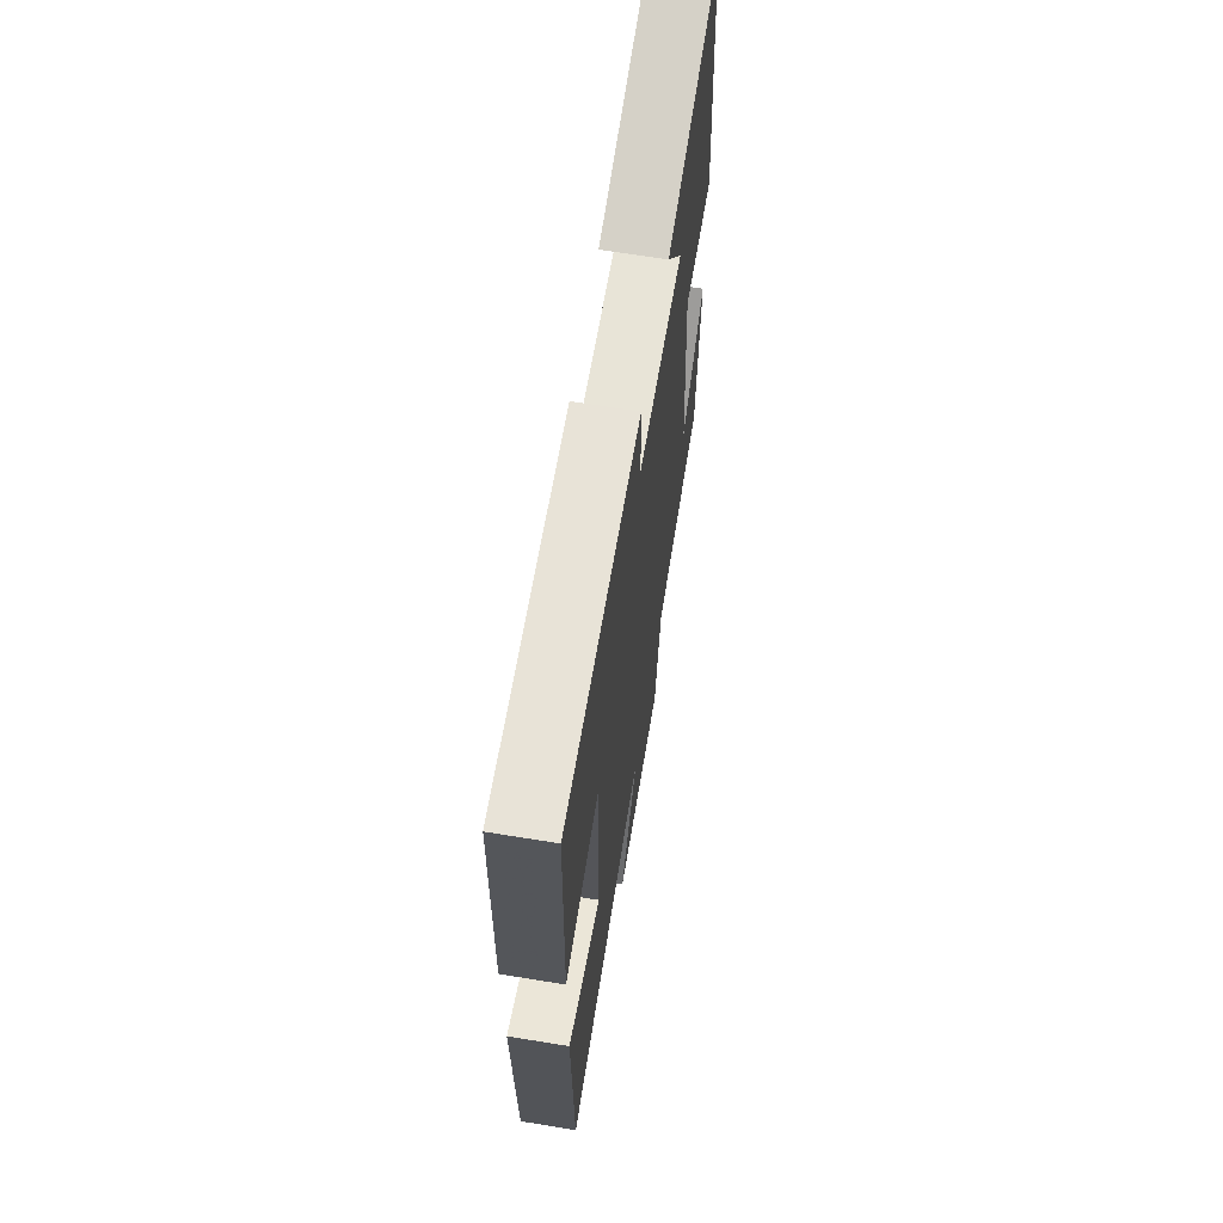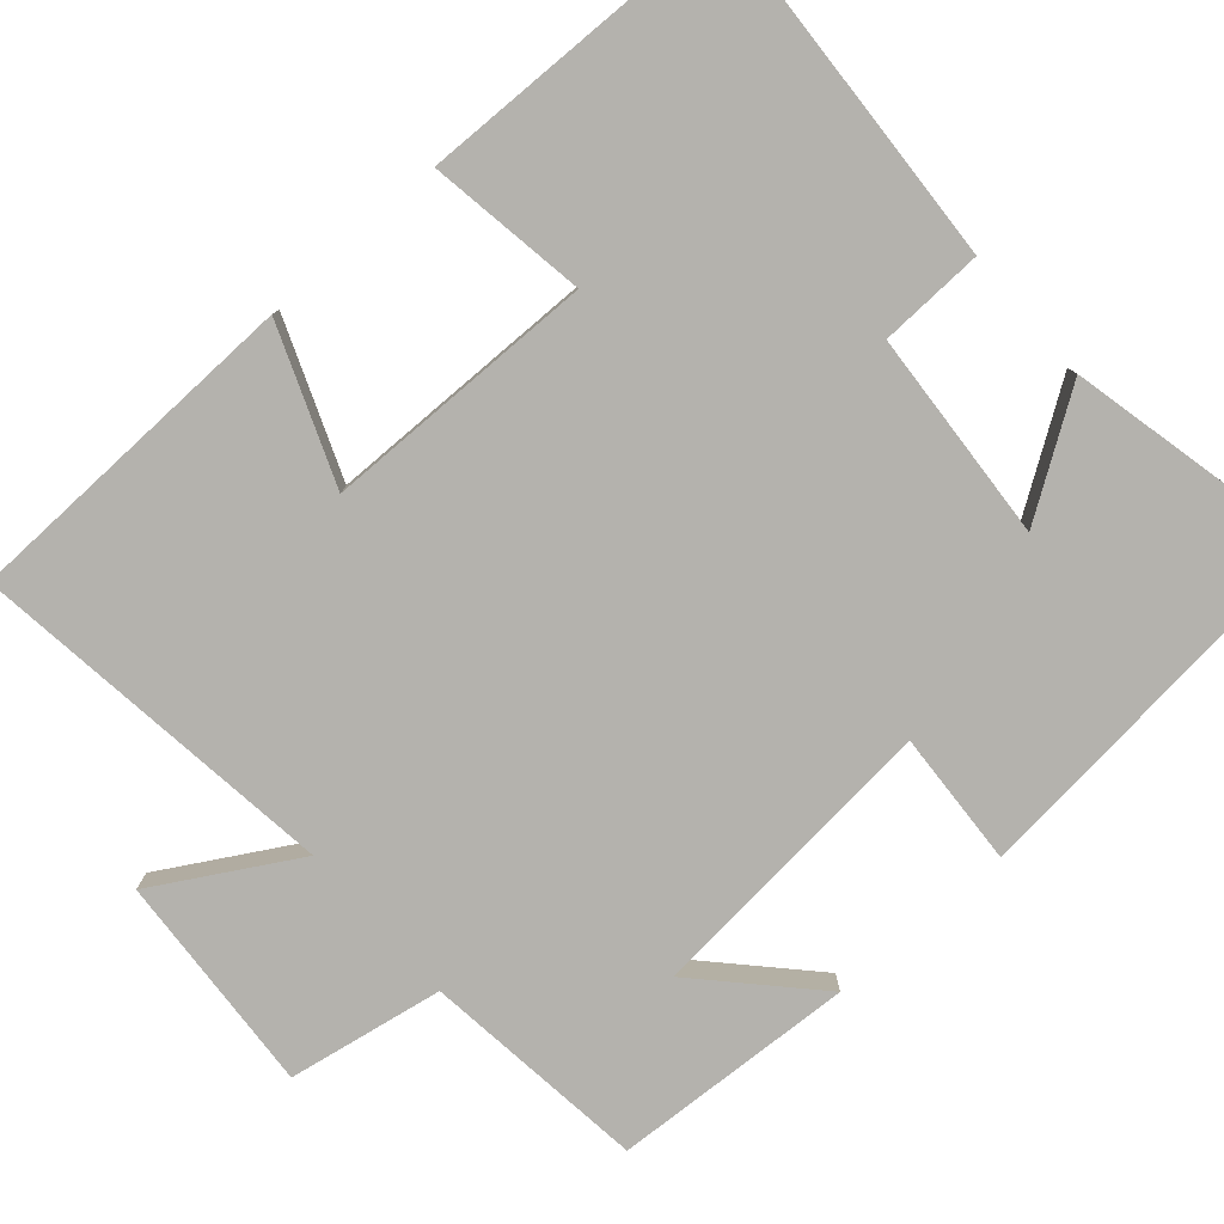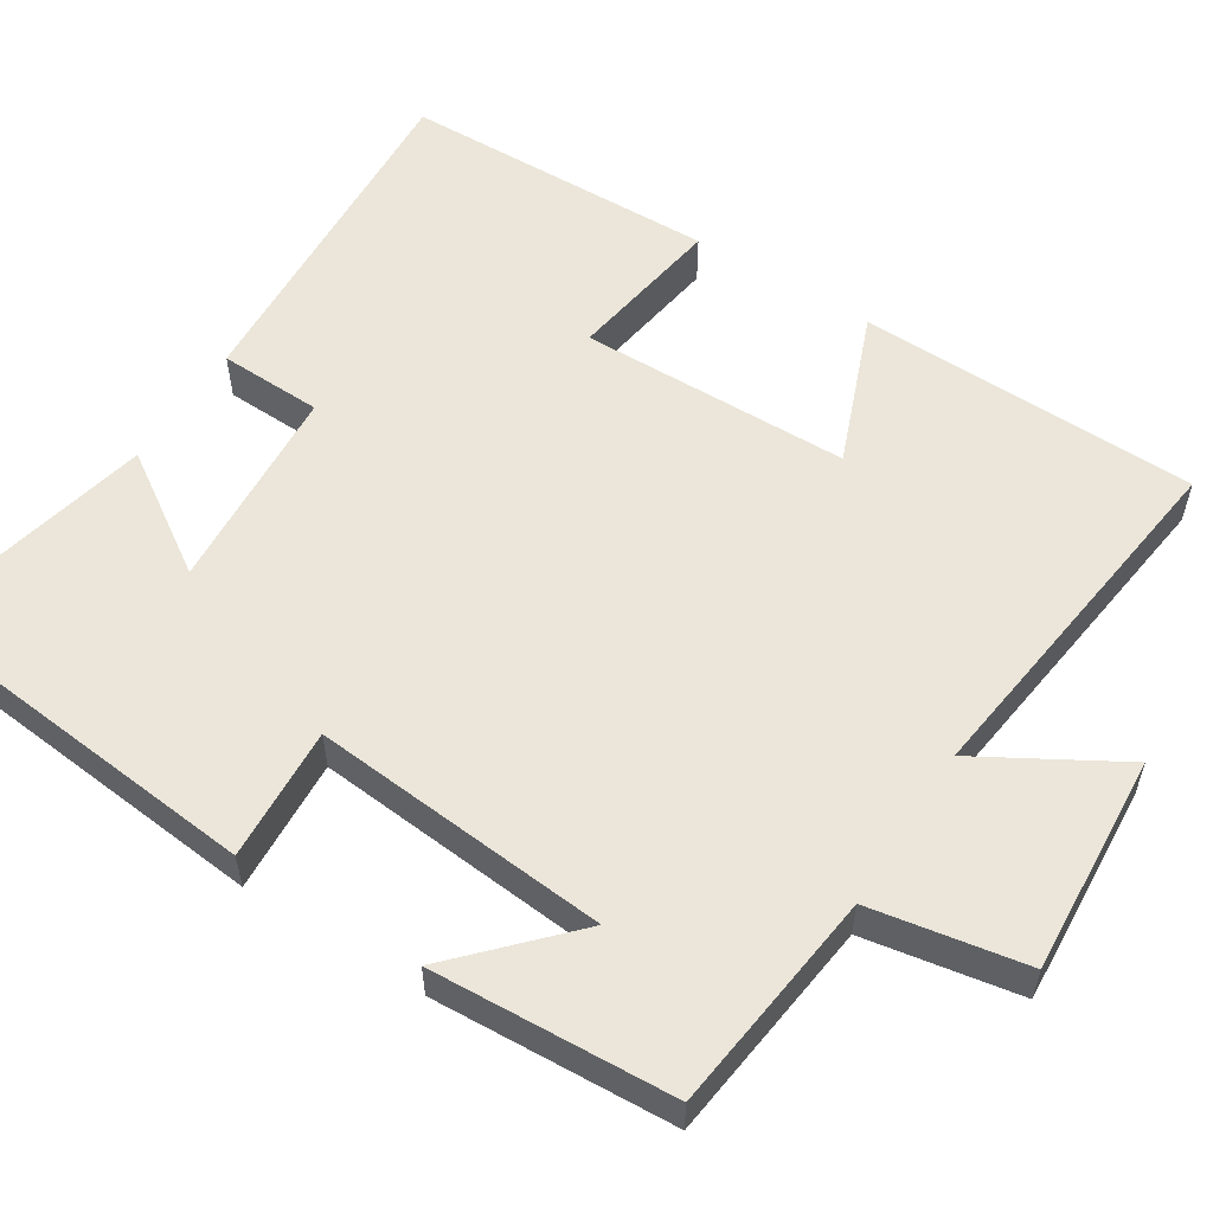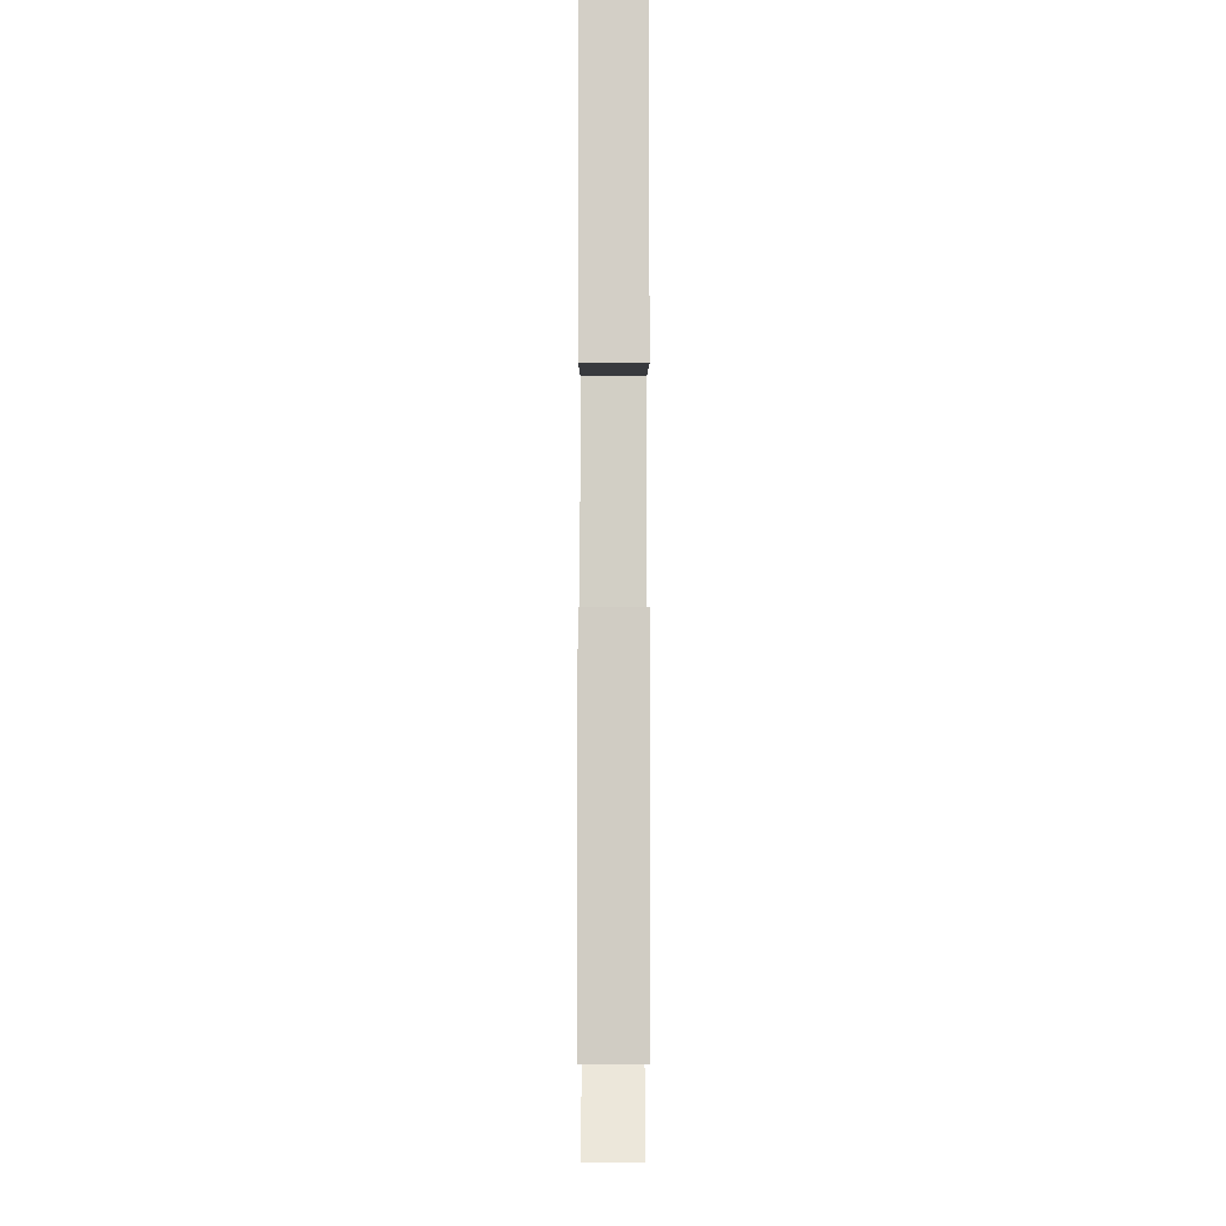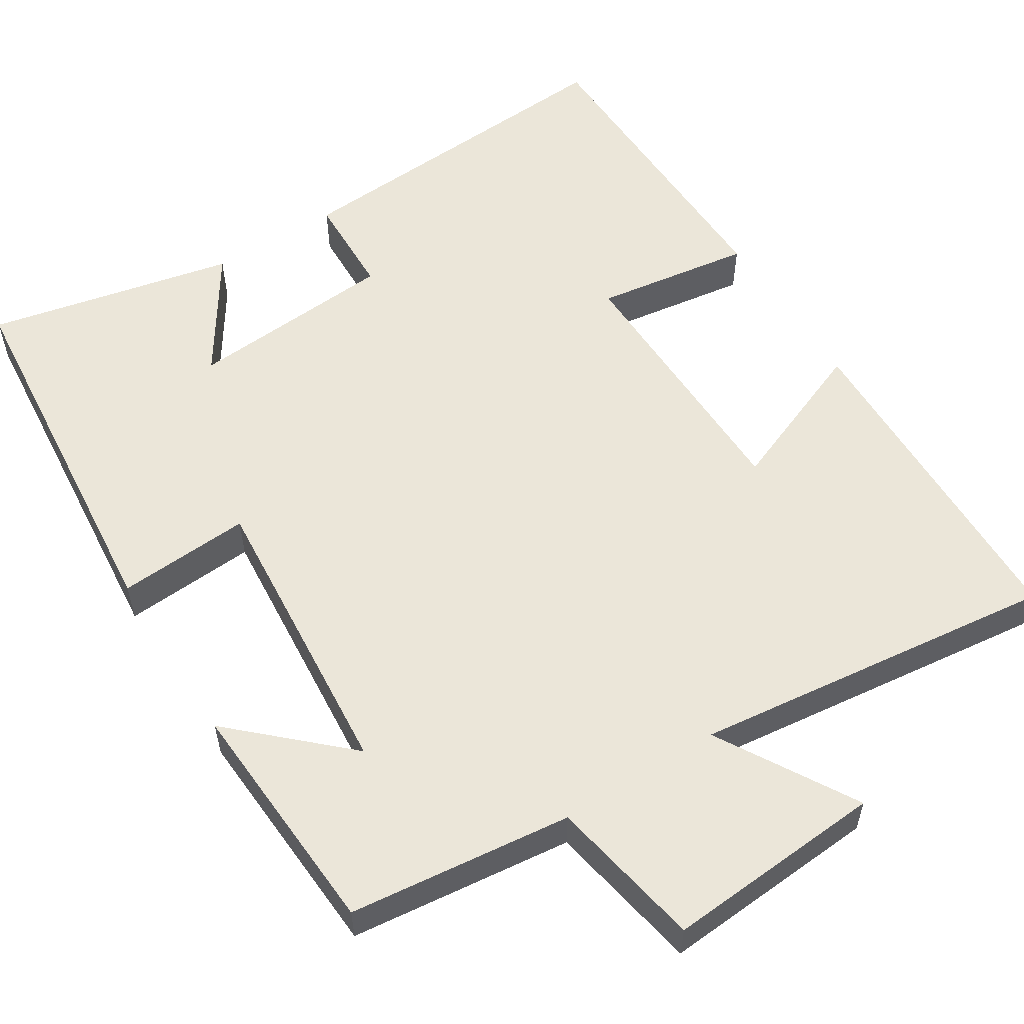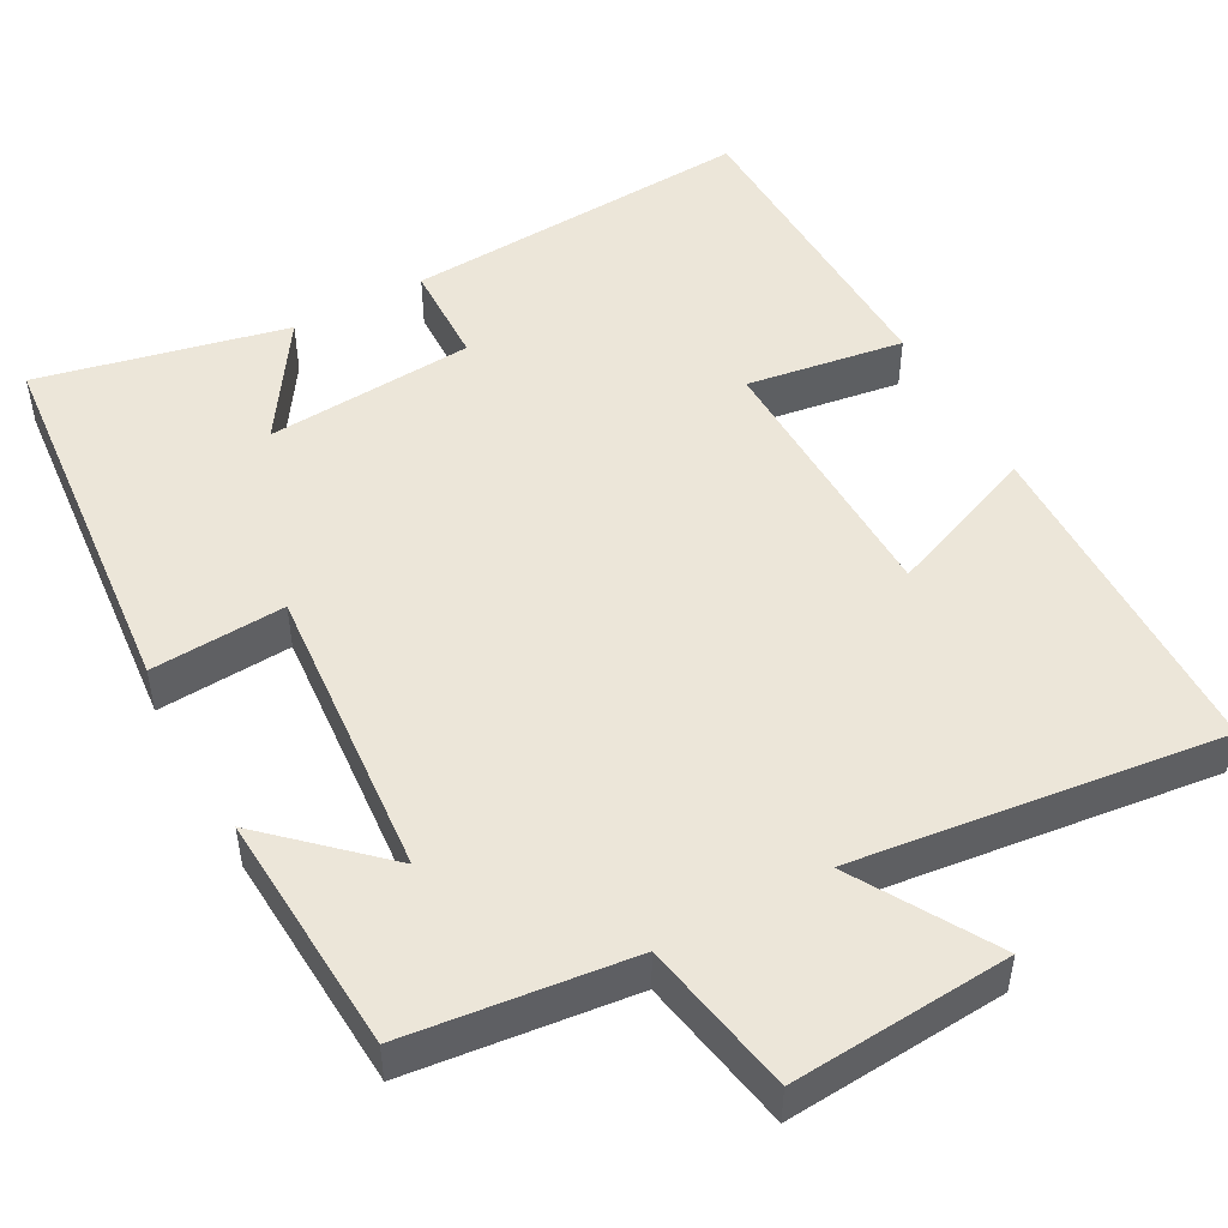
<metadata>
{"format":"obj","ext":"obj","renderer":"f3d","projection":"perspective","resolution":1024,"background":"white","views":[{"elev":65.9,"azim":-80.7,"up":"+Z"},{"elev":-79.6,"azim":-48.5,"up":"+Y"},{"elev":56.0,"azim":122.6,"up":"+Y"},{"elev":-7.0,"azim":-90.1,"up":"+Z"},{"elev":56.3,"azim":147.7,"up":"+Y"},{"elev":49.4,"azim":151.3,"up":"+Y"}]}
</metadata>
<code>
v -0.49 0.07 0.528
v -0.037 0.07 0.5
v -0.033 0.07 0.367
v 0.235 0.07 0.347
v 0.135 0.07 0.5
v 0.454 0.07 0.57
v 0.5 0.07 0.083
v 0.328 0.07 0.094
v 0.36 0.07 -0.288
v 0.5 0.07 -0.157
v 0.482 0.07 -0.467
v 0.195 0.07 -0.5
v 0.159 0.07 -0.698
v -0.123 0.07 -0.678
v -0.019 0.07 -0.5
v -0.49 0.07 -0.557
v -0.5 0.07 -0.119
v -0.304 0.07 -0.197
v -0.298 0.07 0.151
v -0.5 0.07 0.121
v -0.49 0 0.528
v -0.037 0 0.5
v -0.033 0 0.367
v 0.235 0 0.347
v 0.135 0 0.5
v 0.454 0 0.57
v 0.5 0 0.083
v 0.328 0 0.094
v 0.36 0 -0.288
v 0.5 0 -0.157
v 0.482 0 -0.467
v 0.195 0 -0.5
v 0.159 0 -0.698
v -0.123 0 -0.678
v -0.019 0 -0.5
v -0.49 0 -0.557
v -0.5 0 -0.119
v -0.304 0 -0.197
v -0.298 0 0.151
v -0.5 0 0.121
f 19 20 1 2
f 18 19 2 3
f 15 16 17 18
f 15 18 3 4
f 12 13 14 15
f 12 15 4
f 9 10 11 12
f 8 9 12 4
f 7 8 4
f 4 5 6 7
f 22 21 40 39
f 23 22 39 38
f 38 37 36 35
f 24 23 38 35
f 35 34 33 32
f 24 35 32
f 32 31 30 29
f 24 32 29 28
f 24 28 27
f 27 26 25 24
f 1 21 22 2
f 2 22 23 3
f 3 23 24 4
f 4 24 25 5
f 5 25 26 6
f 6 26 27 7
f 7 27 28 8
f 8 28 29 9
f 9 29 30 10
f 10 30 31 11
f 11 31 32 12
f 12 32 33 13
f 13 33 34 14
f 14 34 35 15
f 15 35 36 16
f 16 36 37 17
f 17 37 38 18
f 18 38 39 19
f 19 39 40 20
f 20 40 21 1

</code>
